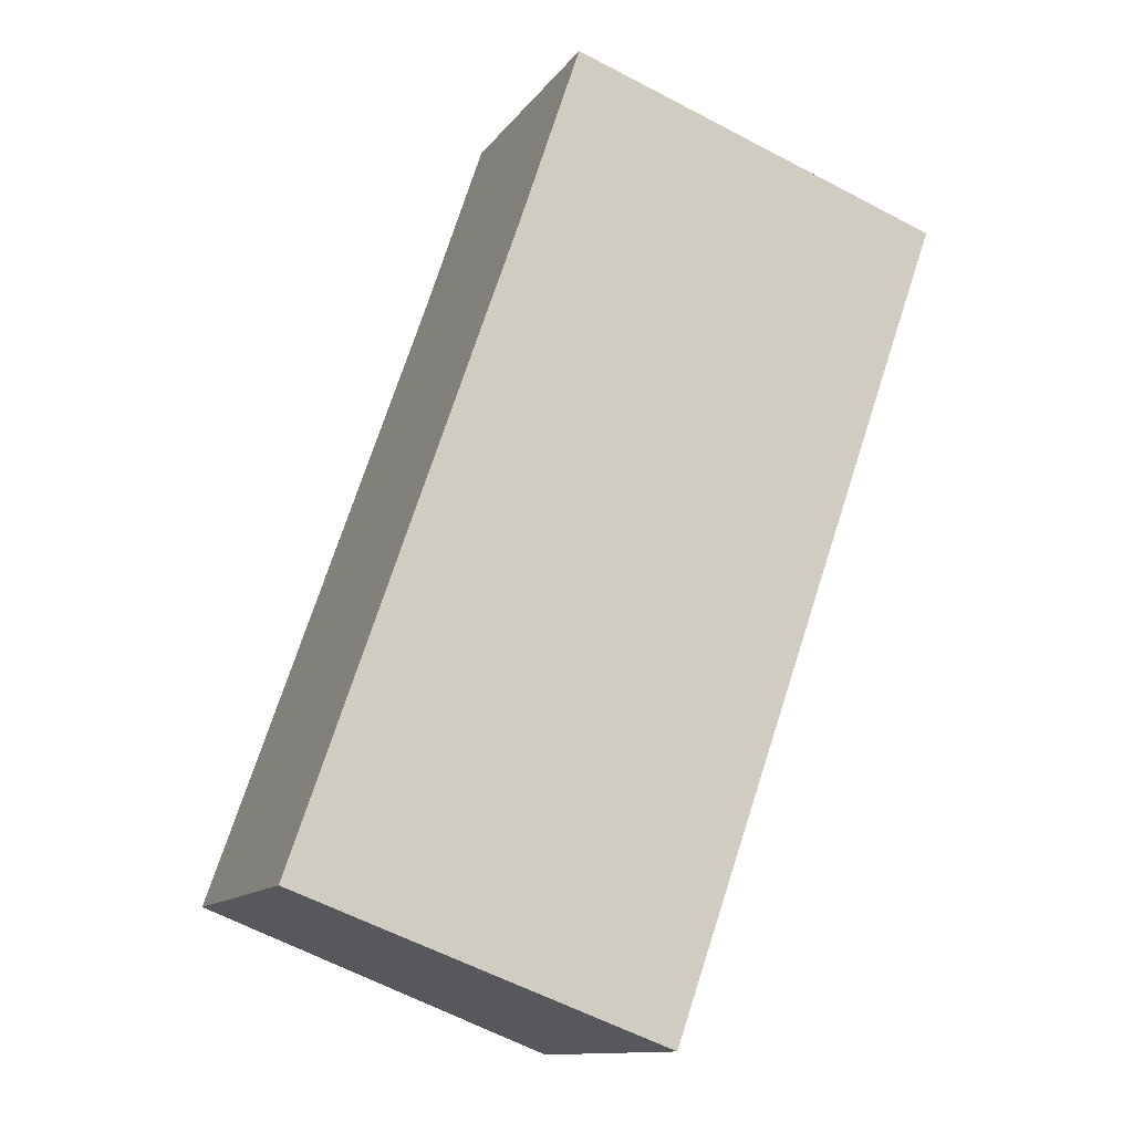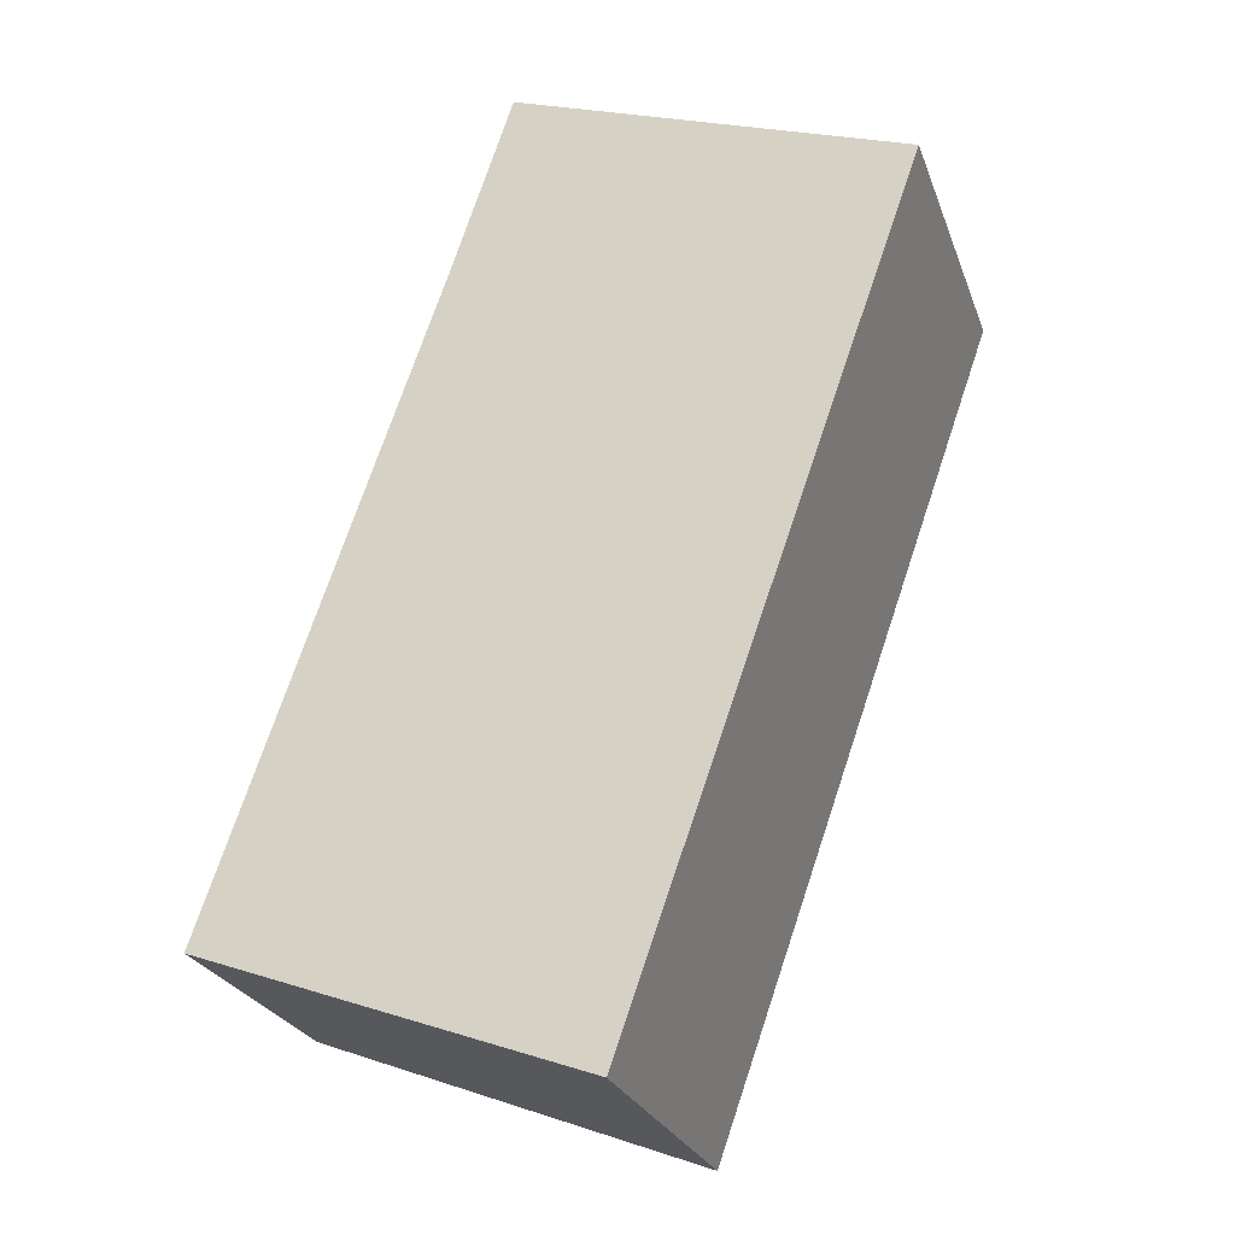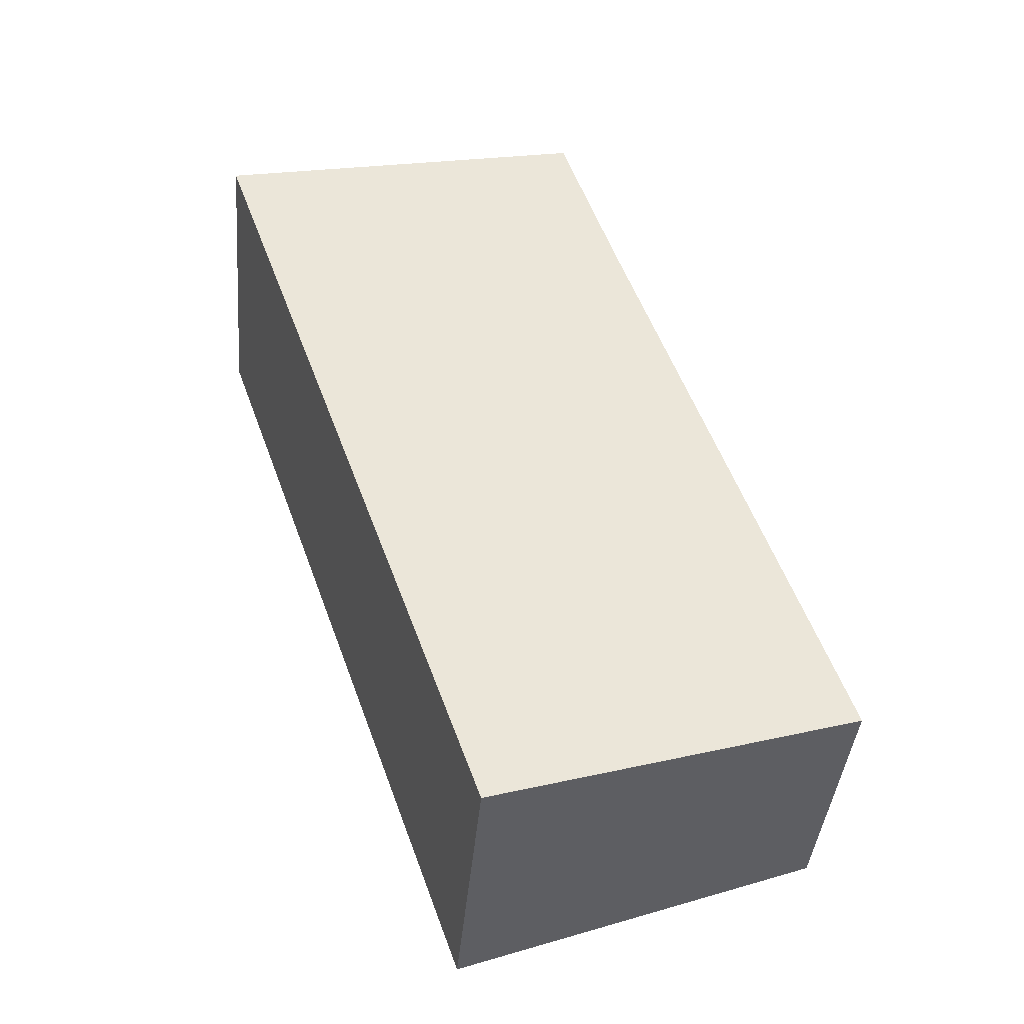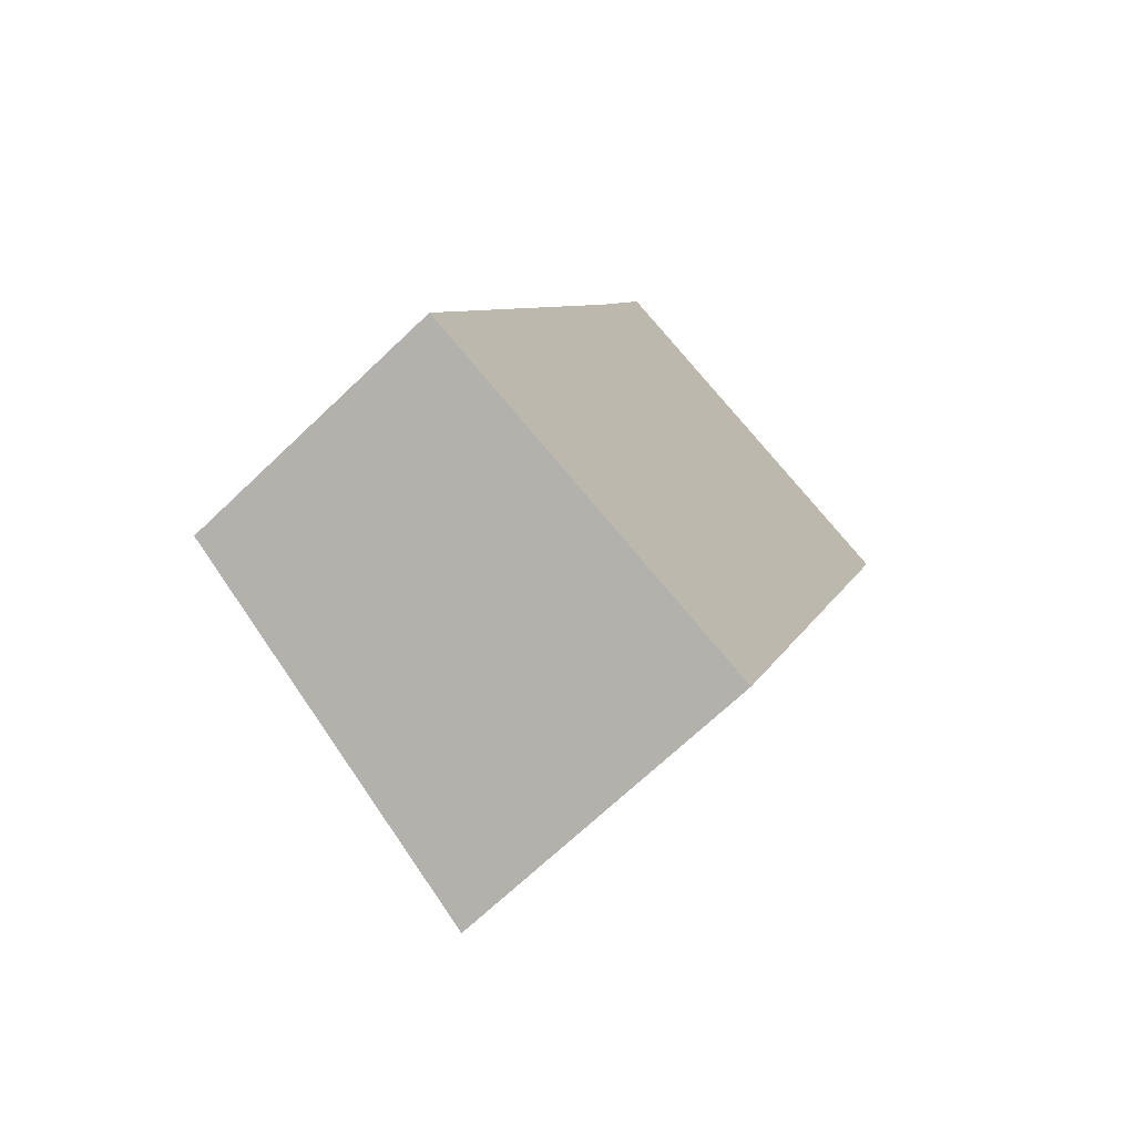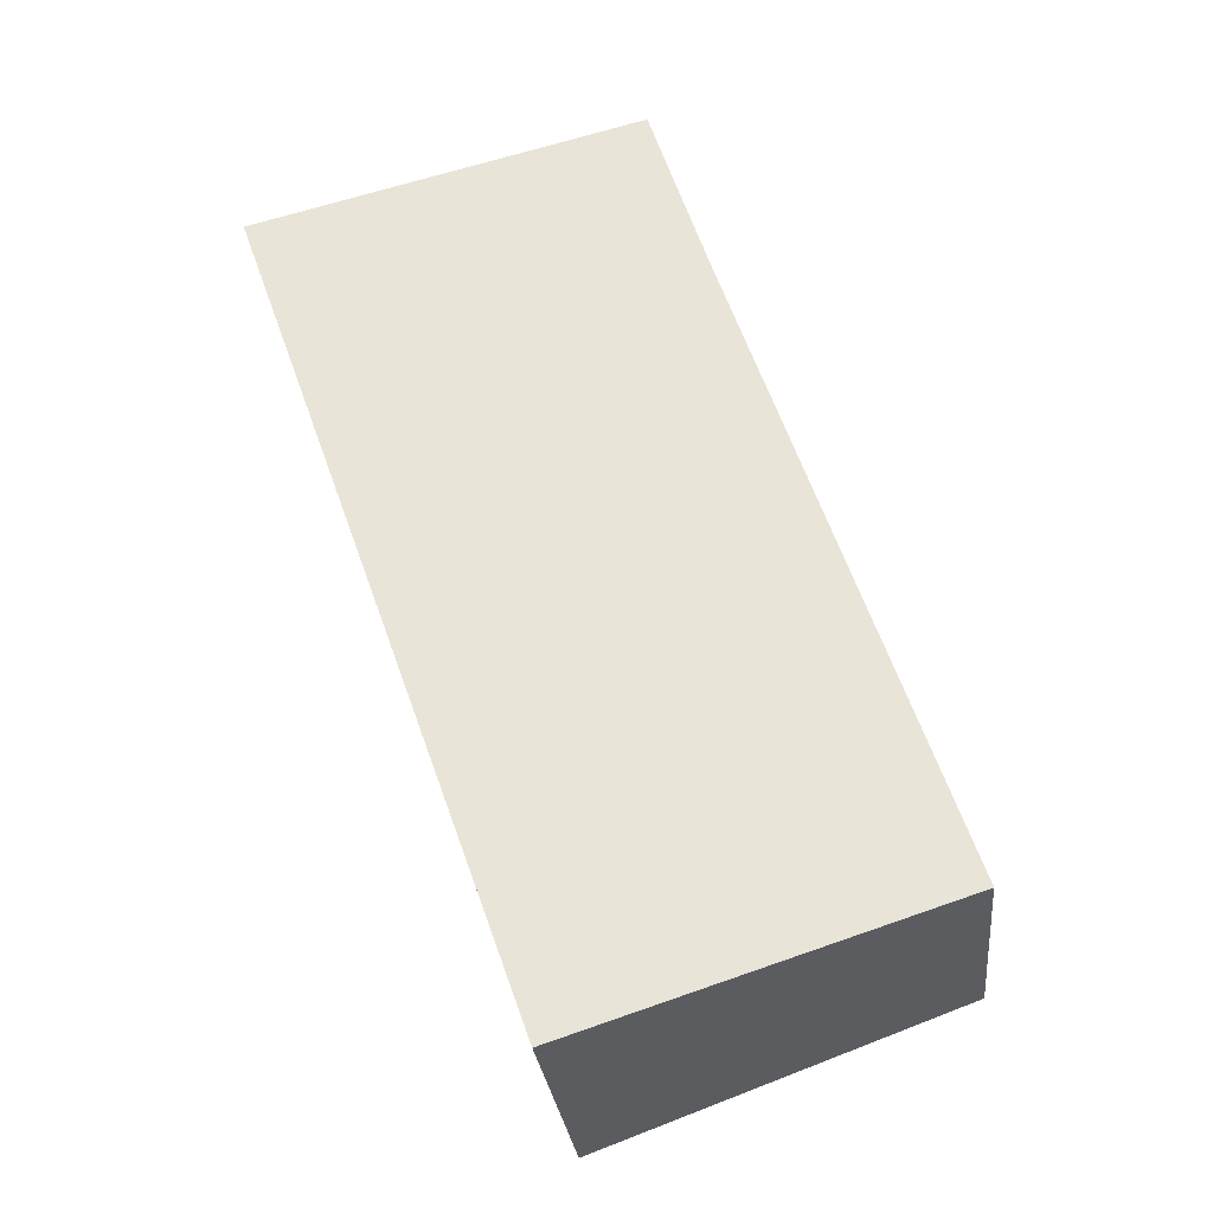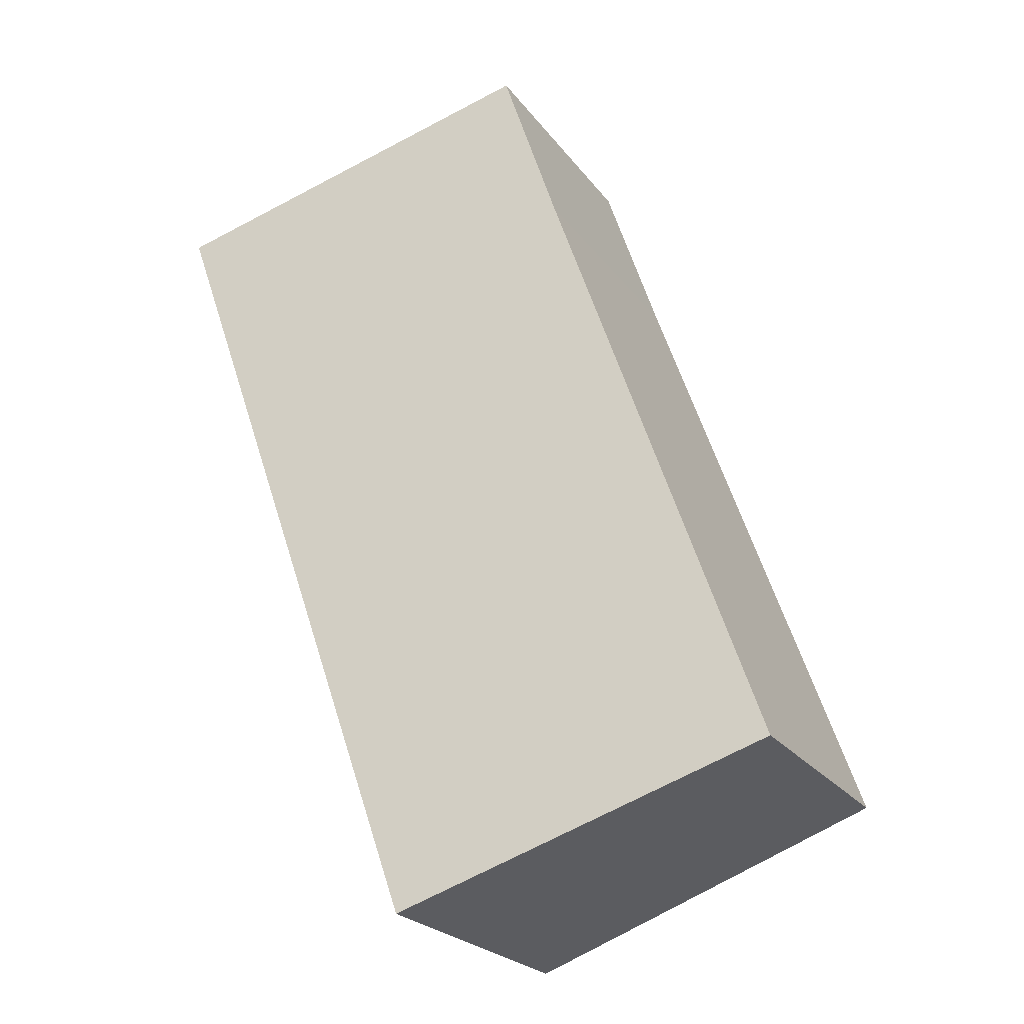
<metadata>
{"format":"obj","ext":"obj","renderer":"f3d","projection":"perspective","resolution":1024,"background":"white","views":[{"elev":-12.4,"azim":-22.1,"up":"+Z"},{"elev":-25.6,"azim":17.5,"up":"+Z"},{"elev":-40.2,"azim":175.0,"up":"+Z"},{"elev":-69.0,"azim":-46.3,"up":"+Z"},{"elev":-27.8,"azim":-174.0,"up":"+Z"},{"elev":-23.7,"azim":-152.7,"up":"+Z"}]}
</metadata>
<code>
v  3.13 2.714 -1.153
v  2.338 2.329 6.846
v  5.555 2.714 5.724
v  1.836 2.332 5.329
v  0 2.337 1.431e-16
v  5.555 -3.505e-16 5.724
v  2.338 -4.192e-16 6.846
v  3.13 7.06e-17 -1.153
v  0 0 0
v  1.836 -3.263e-16 5.329
g defaultobject
f 1 2 3
f 2 1 4
f 4 1 5
f 2 6 3
f 6 2 7
f 6 1 3
f 1 6 8
f 8 5 1
f 5 8 9
f 9 4 5
f 4 9 10
f 4 10 2
f 2 10 7
f 10 6 7
f 6 10 8
f 8 10 9

</code>
